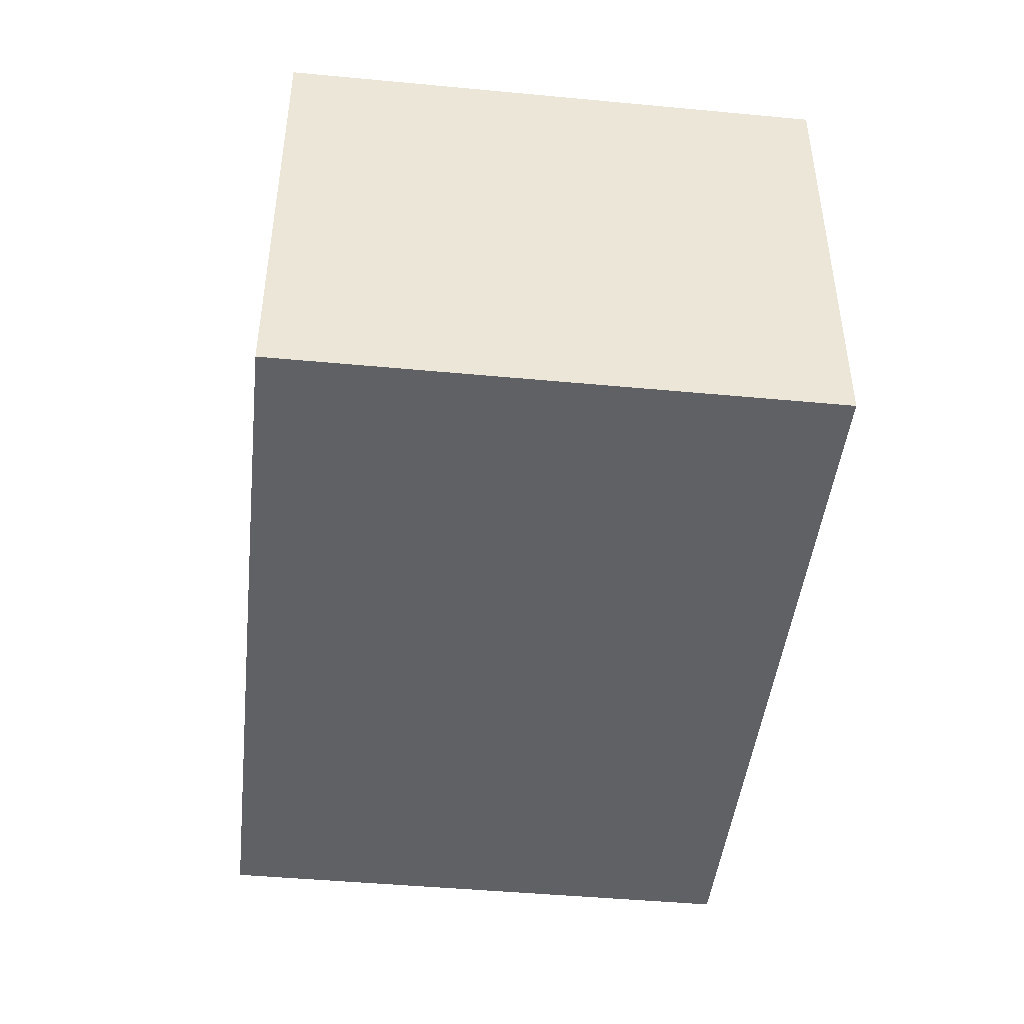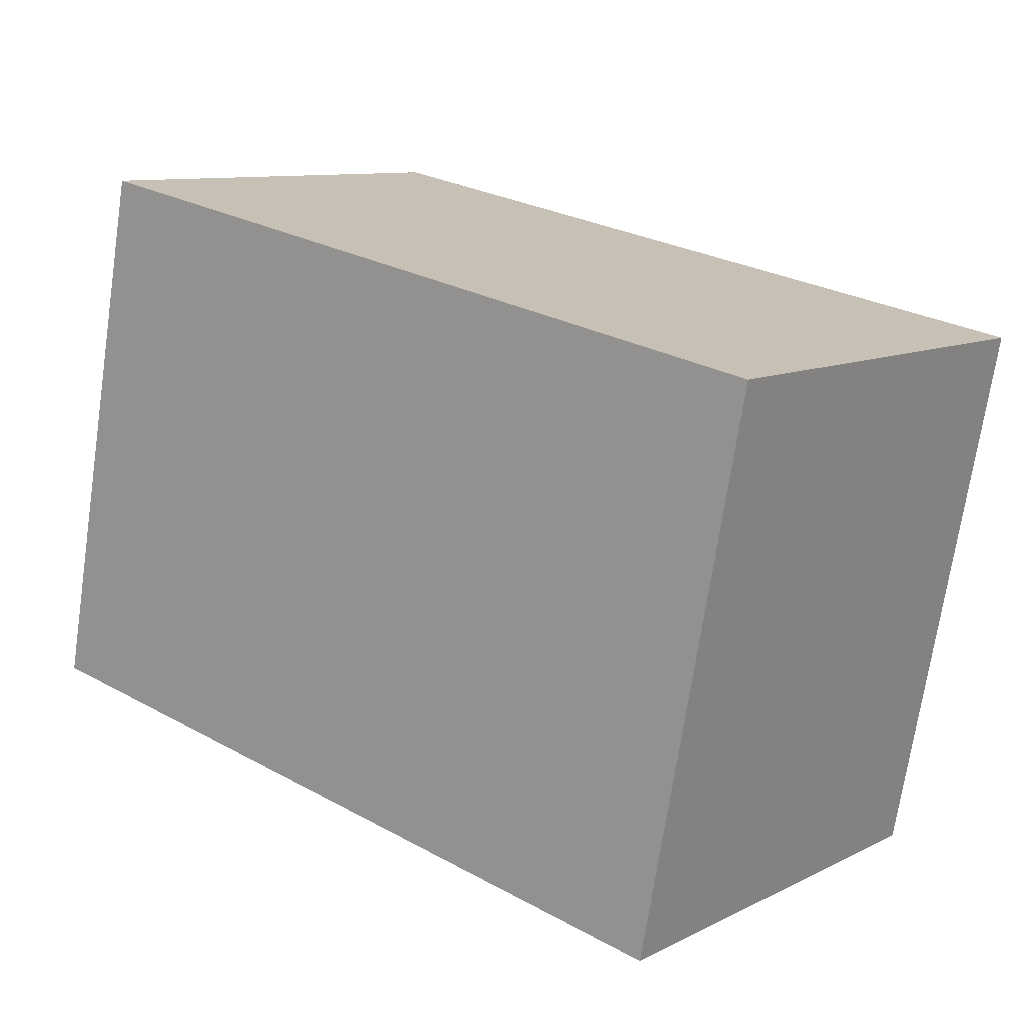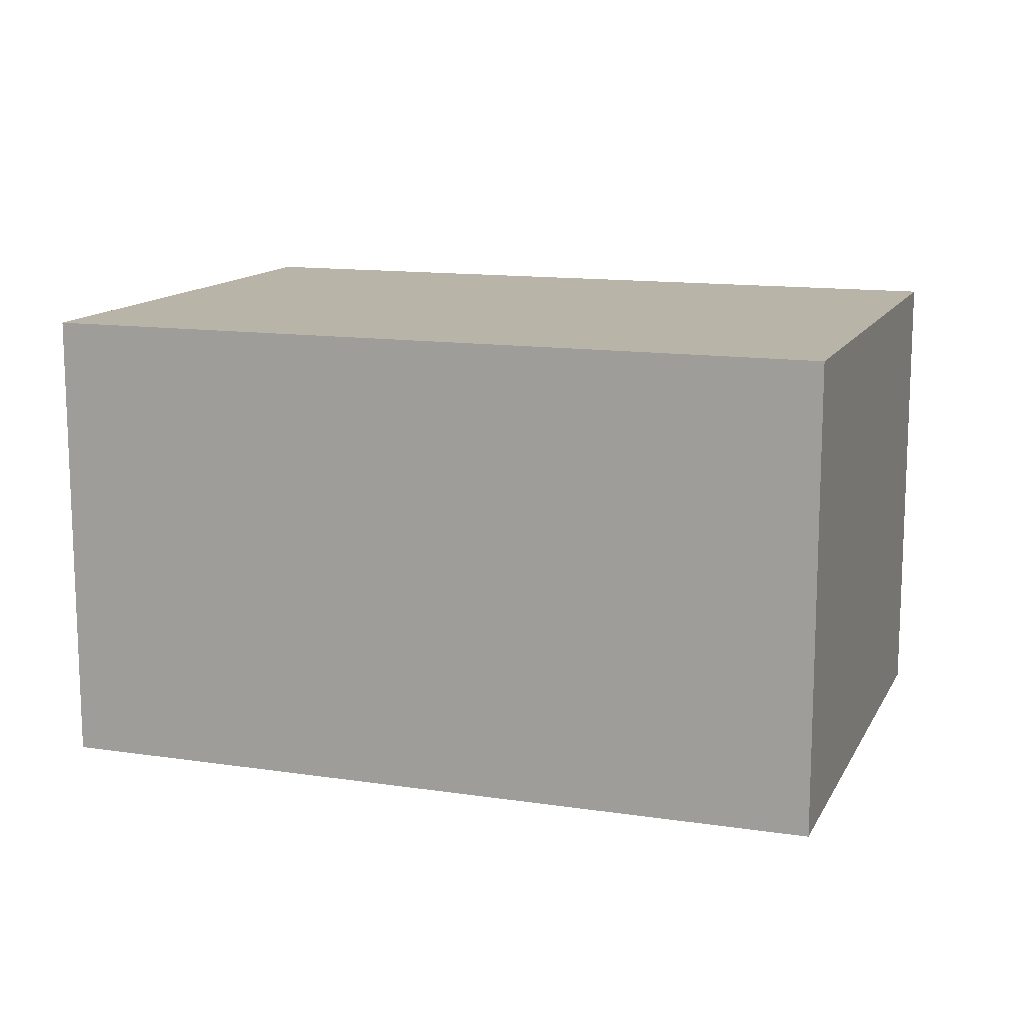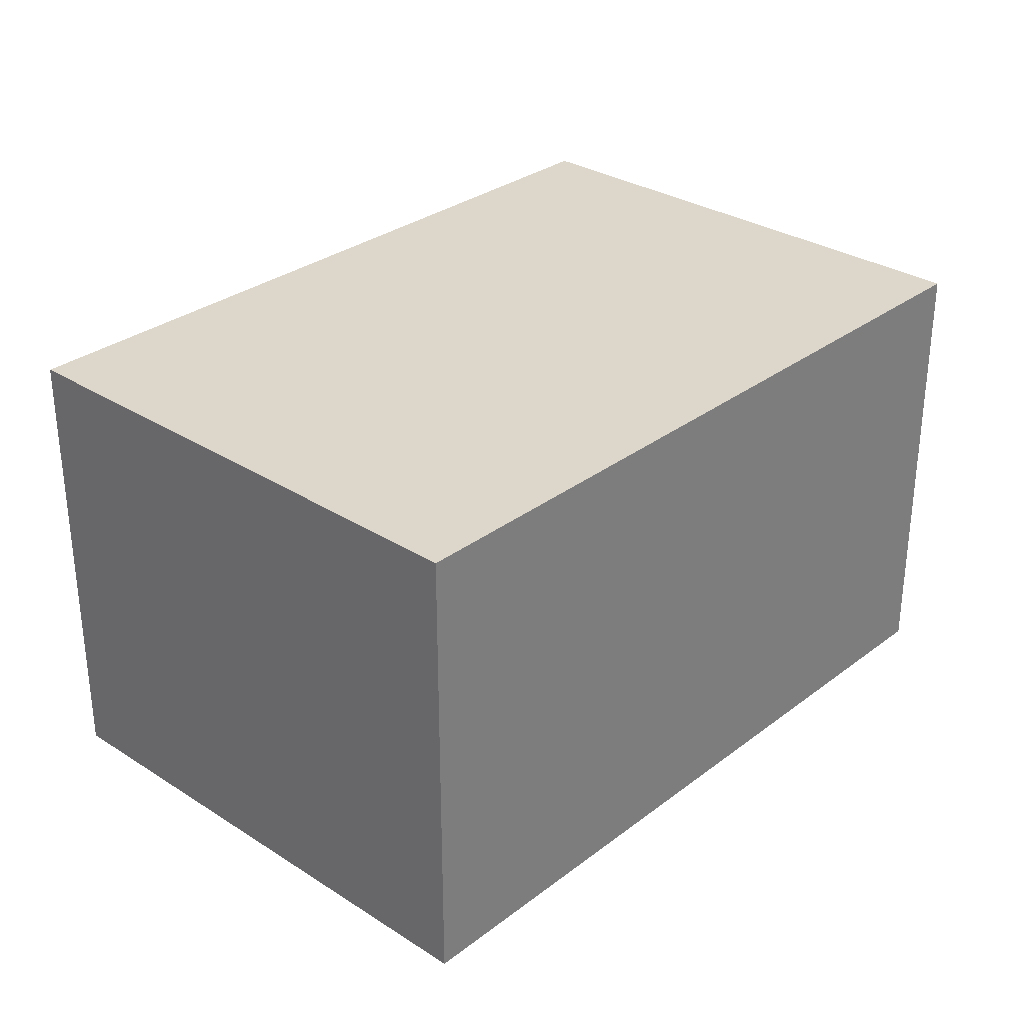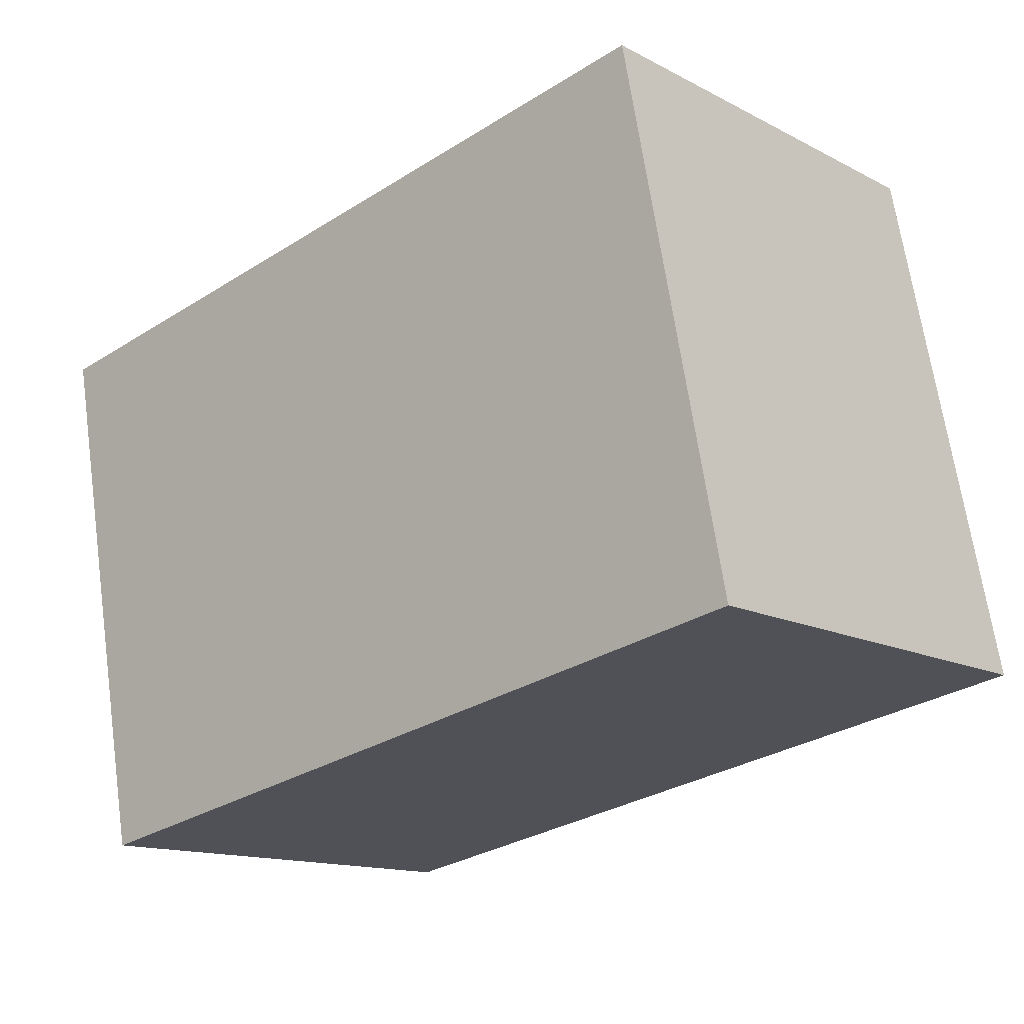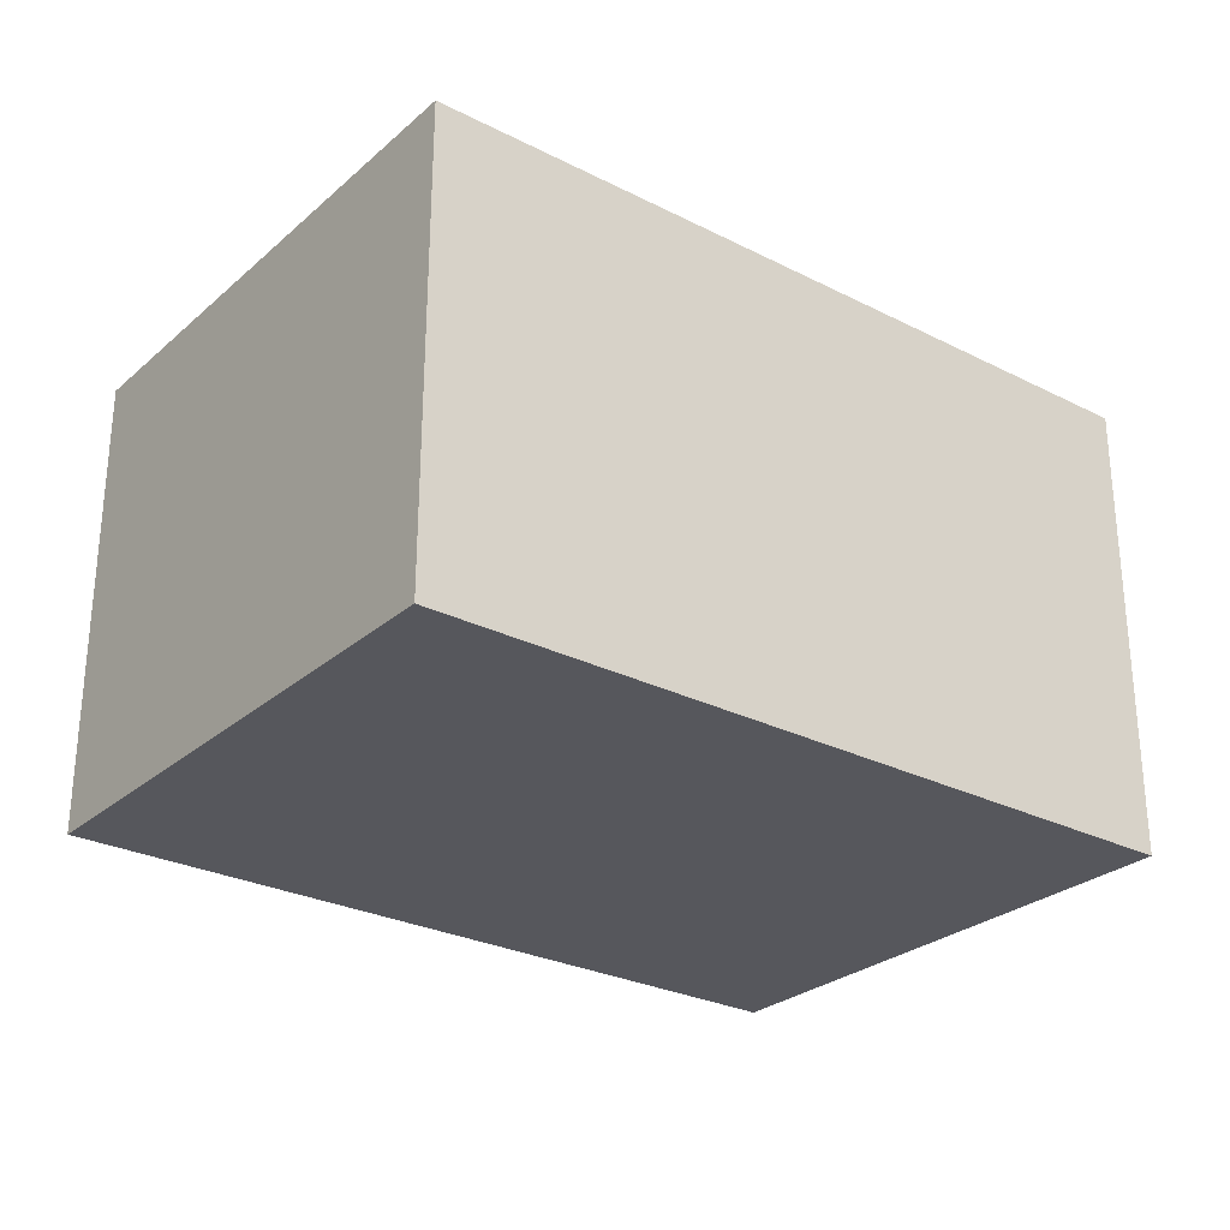
<metadata>
{"format":"obj","ext":"obj","renderer":"f3d","projection":"perspective","resolution":1024,"background":"white","views":[{"elev":-45.4,"azim":94.8,"up":"+Y"},{"elev":10.1,"azim":39.0,"up":"+Z"},{"elev":13.0,"azim":-150.0,"up":"+Y"},{"elev":30.6,"azim":143.6,"up":"+Y"},{"elev":-13.8,"azim":-138.8,"up":"+Z"},{"elev":-27.6,"azim":-26.7,"up":"+Y"}]}
</metadata>
<code>
v  2.545 1.331 1.119
v  0 1.331 8.15e-17
v  0.302 1.331 1.555
v  2.243 1.331 -0.436
v  0.302 -9.522e-17 1.555
v  2.545 -6.852e-17 1.119
v  2.243 2.67e-17 -0.436
v  0 0 0
g defaultobject
f 1 2 3
f 2 1 4
f 5 1 3
f 1 5 6
f 6 4 1
f 4 6 7
f 7 2 4
f 2 7 8
f 8 3 2
f 3 8 5
f 8 6 5
f 6 8 7

</code>
